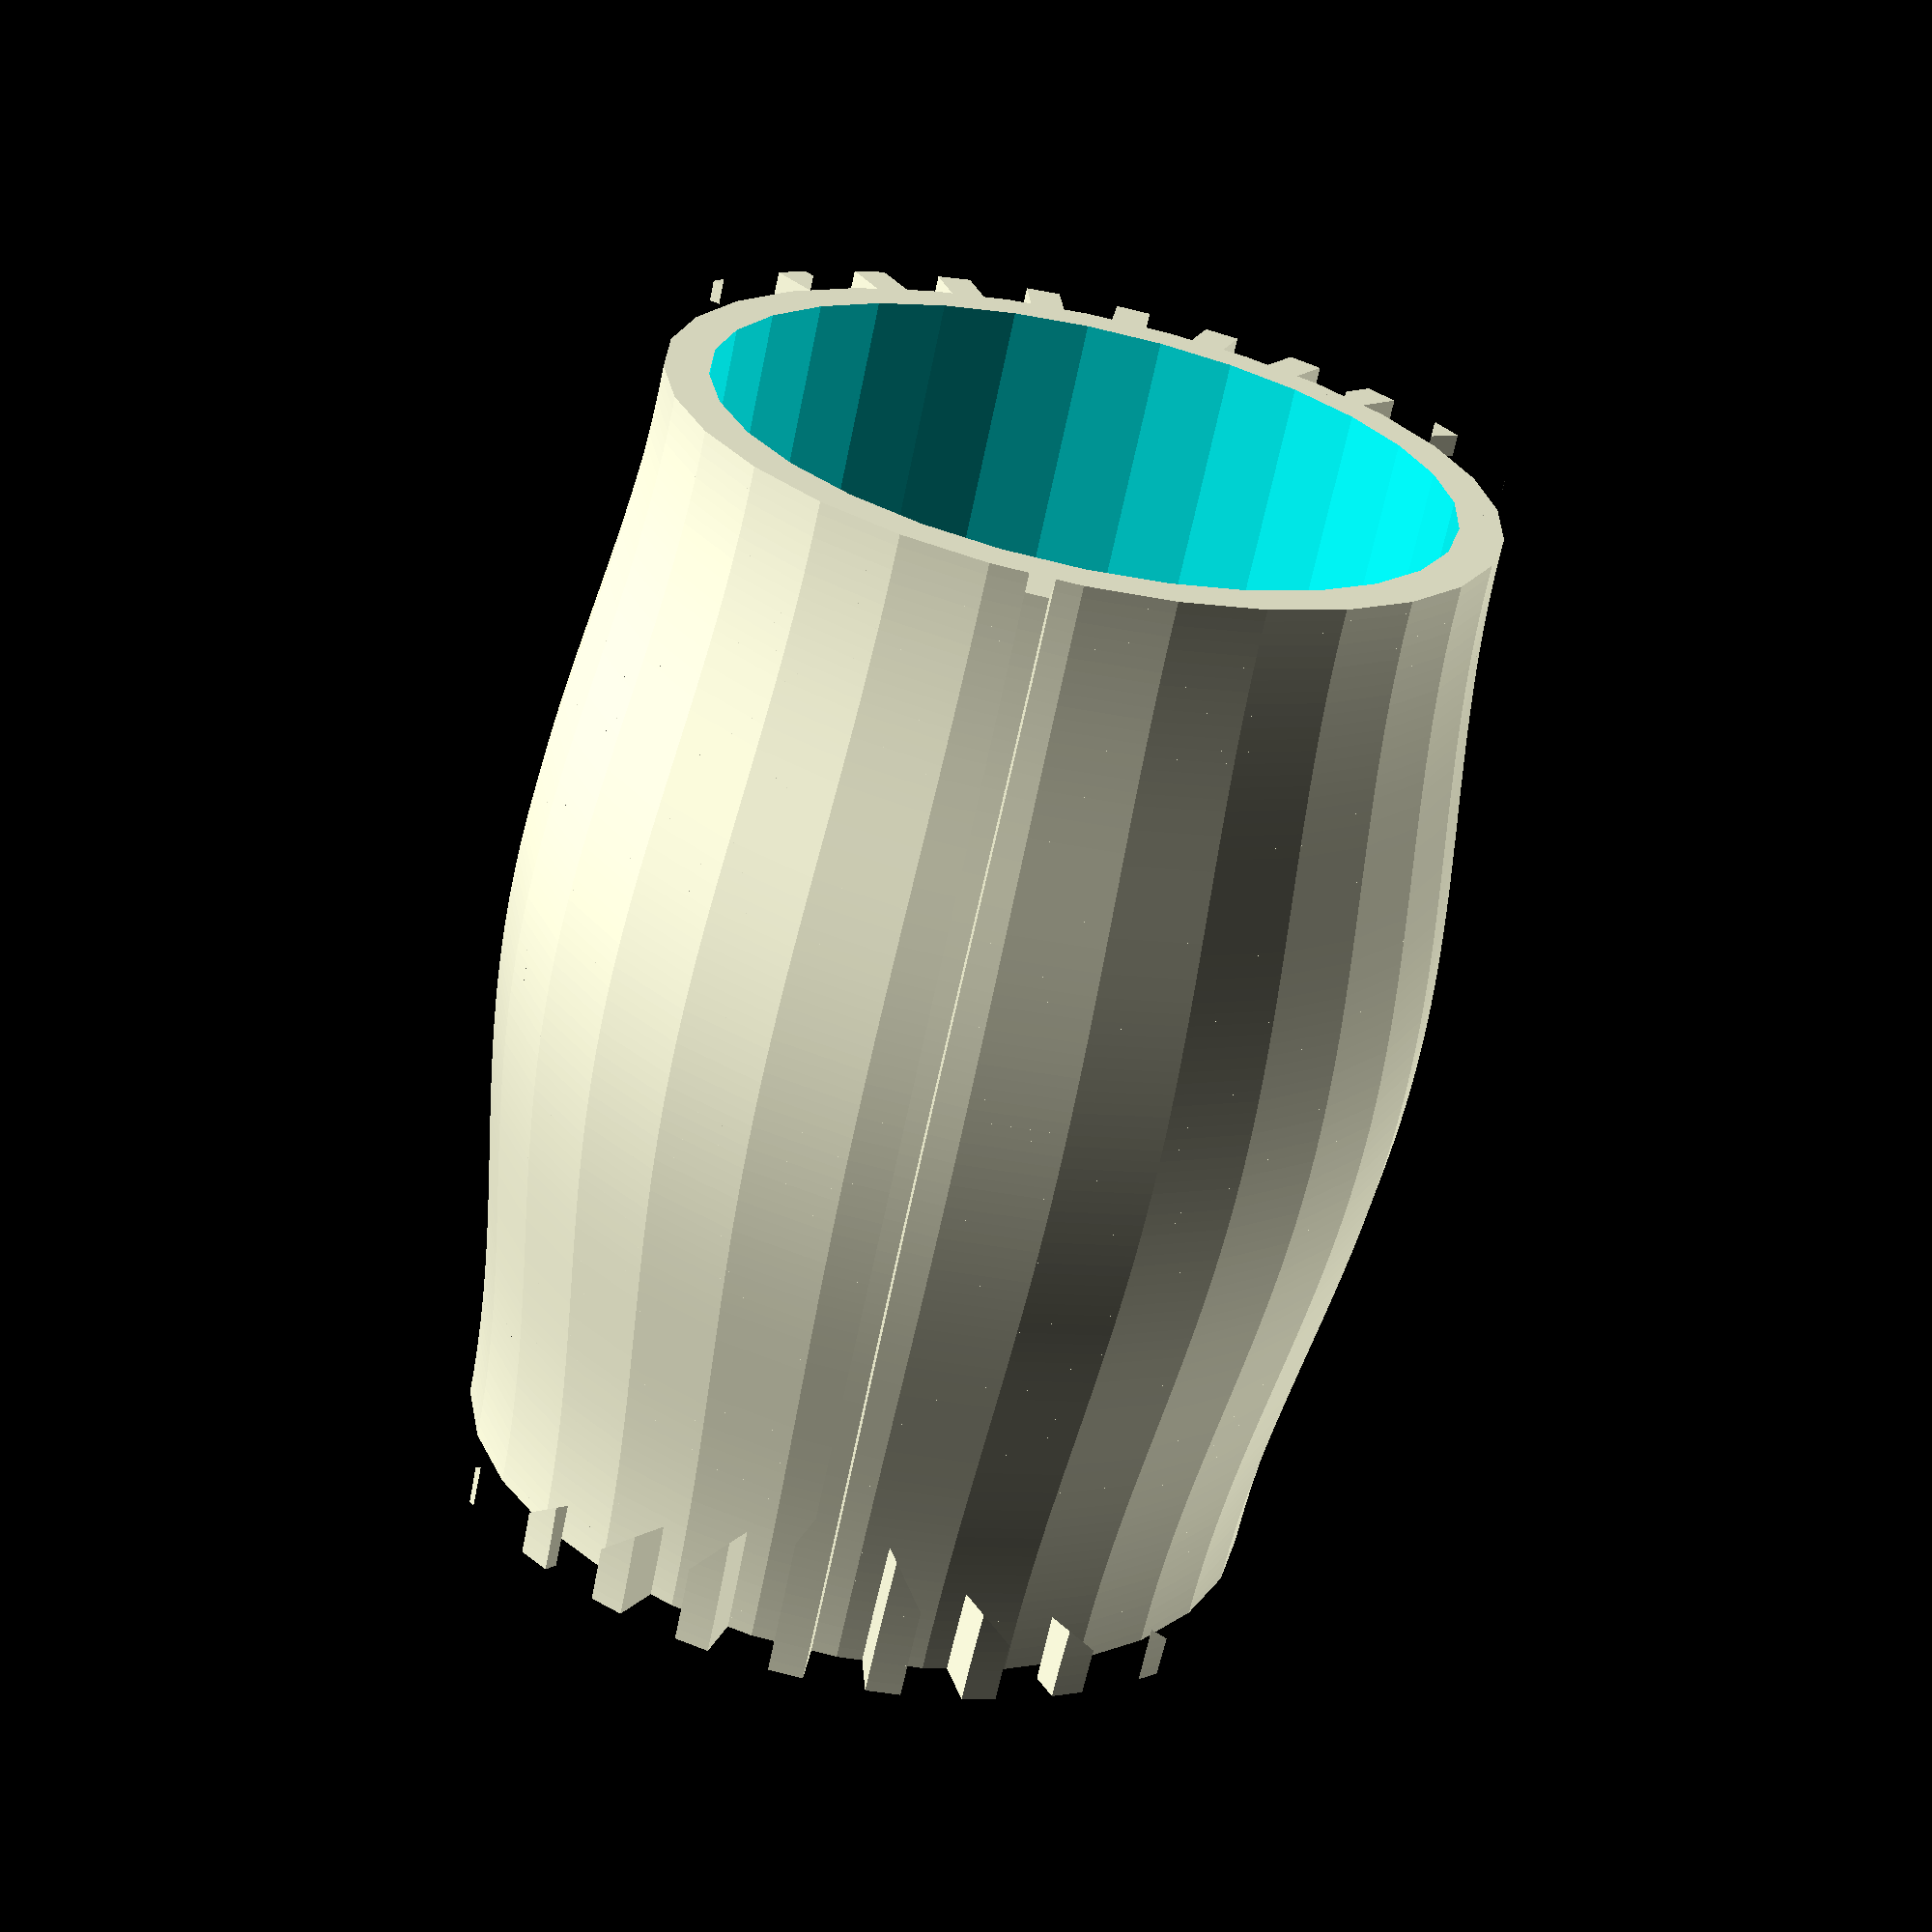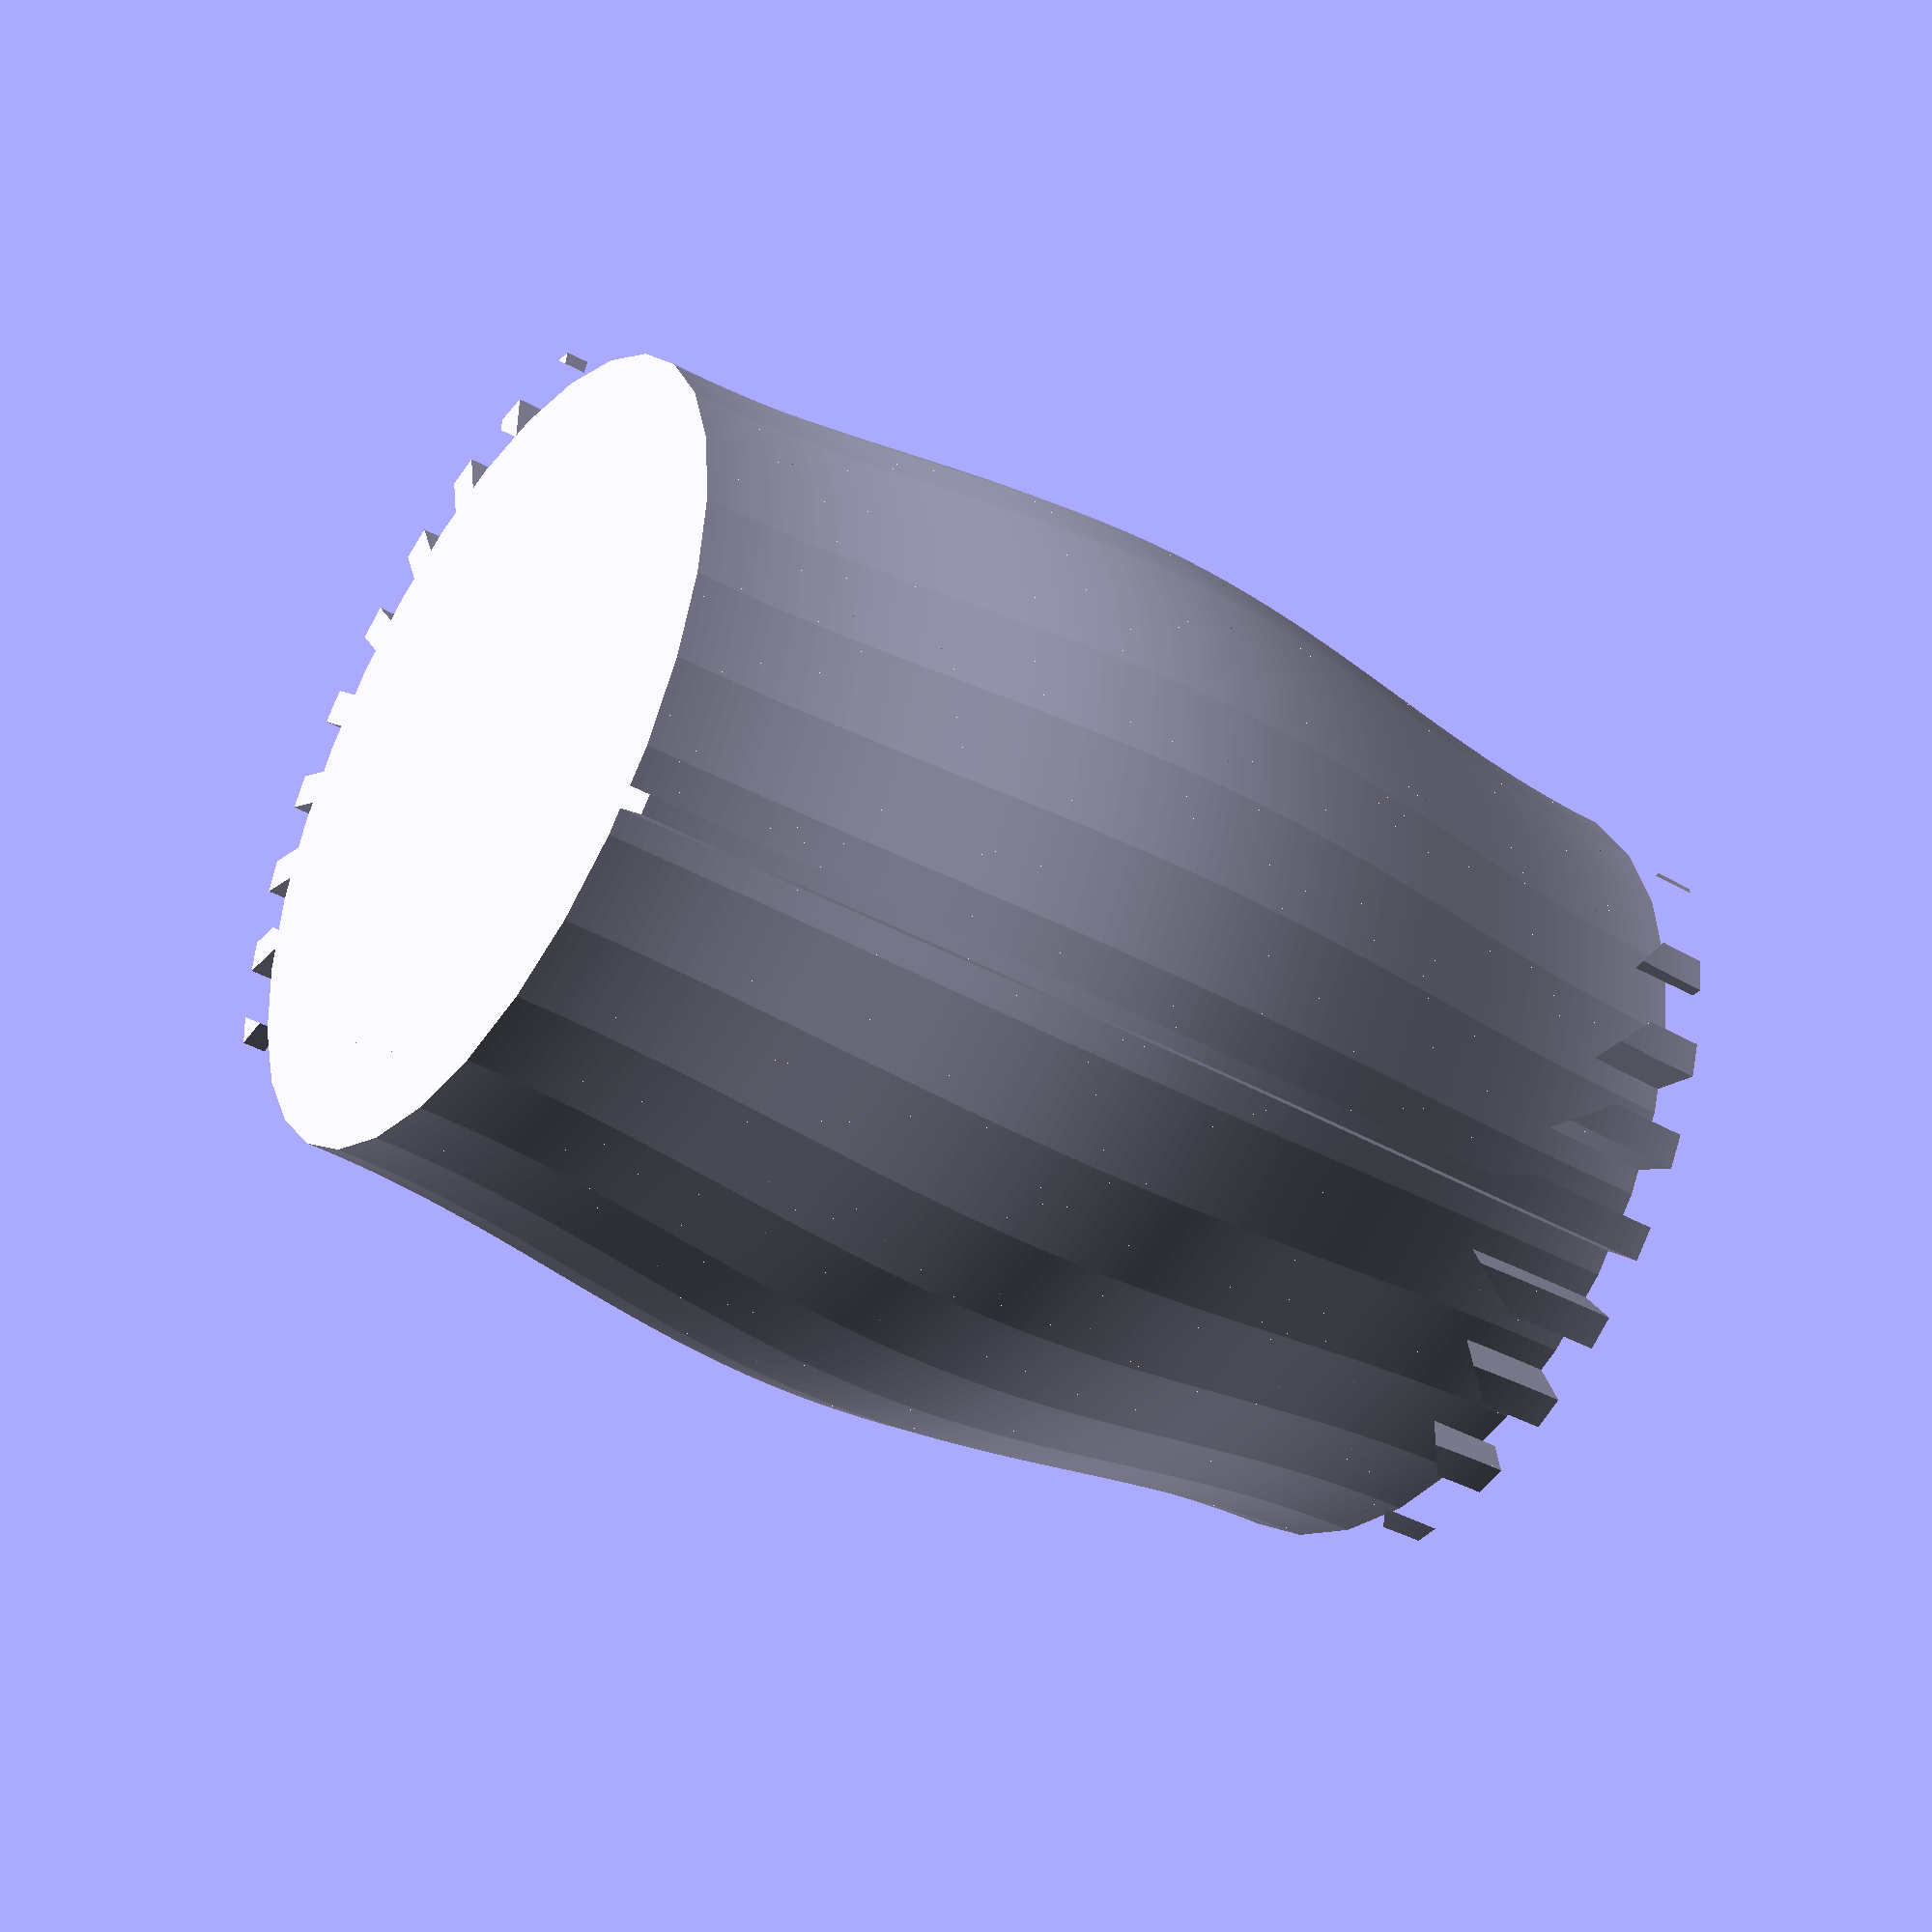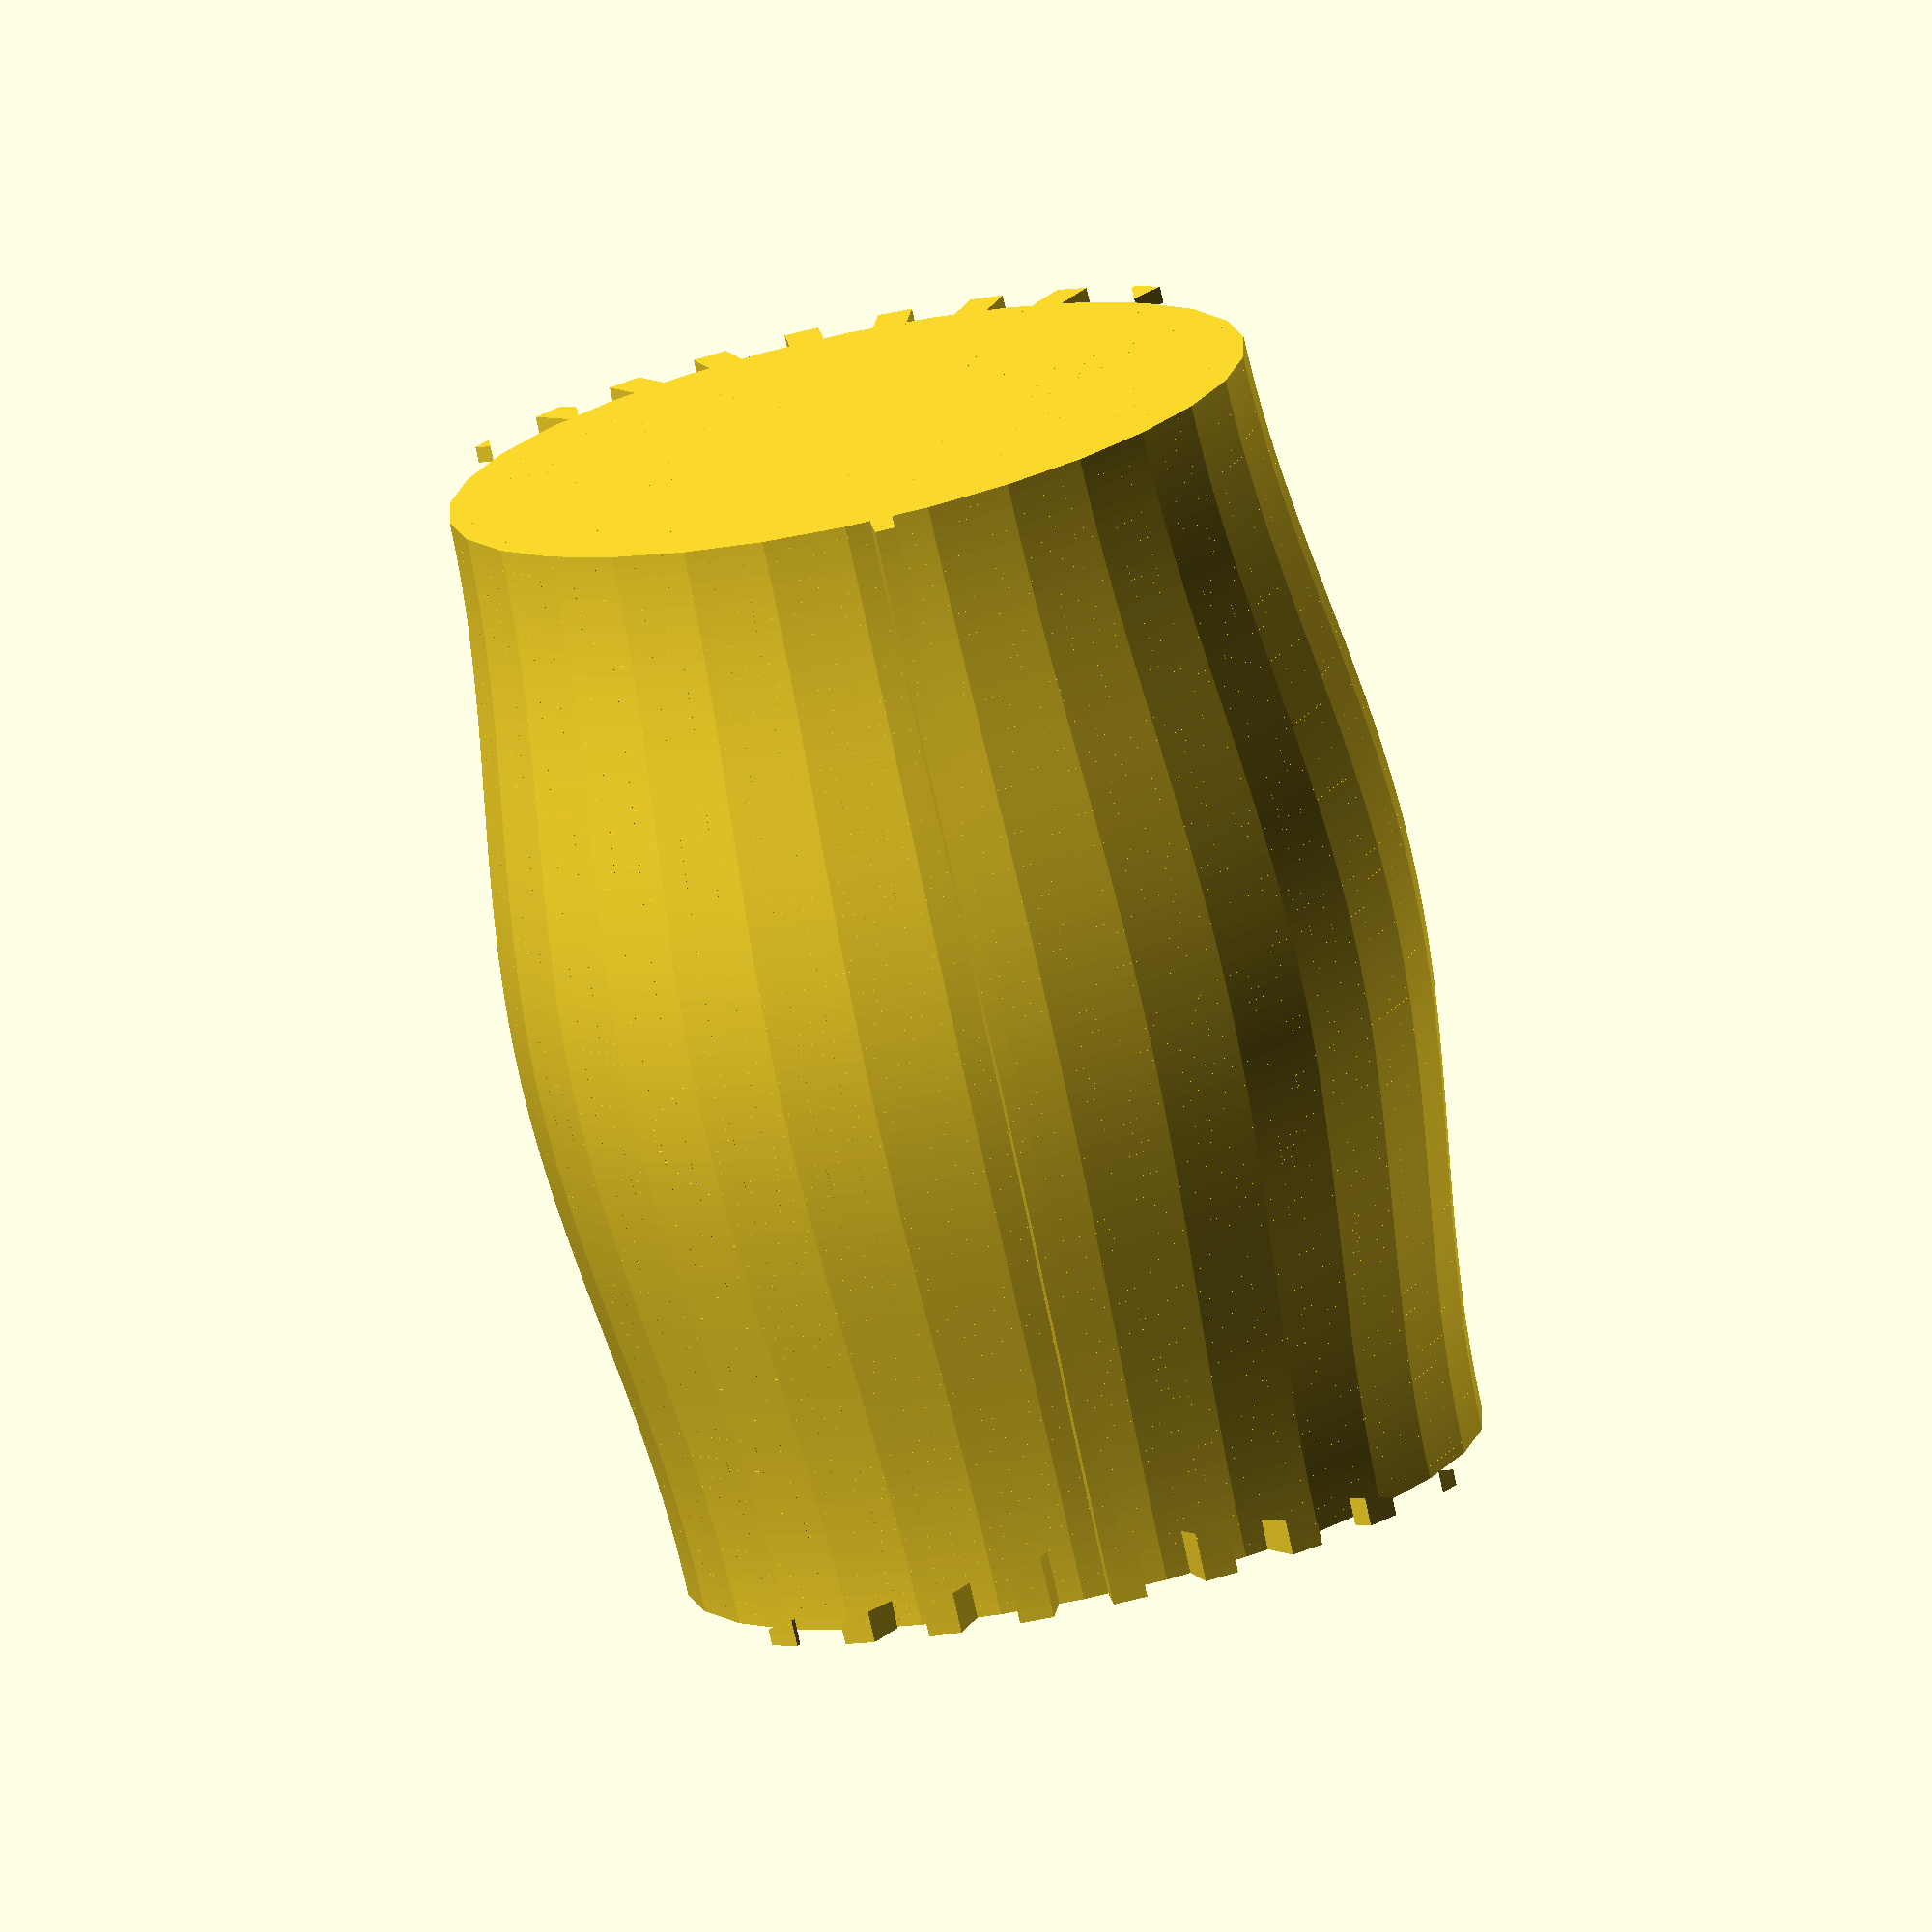
<openscad>
// Testje

radius = 50;
thickness = 8;
height = 130;
ribs = 30;
riblength = 6;
ribthickness = 4;
layers = 100;
curvyness = 3;

difference() {

    union() {
        cil(radius);

        intersection() {
            ribs();
//            #minkowski() {
                cil(radius + riblength);
//                sphere(10);
//            }
        }
    }
    
    hole();
}


module cil(radius) {
    for (layer = [0: height/layers: height - height/layers]) {
        translate([0, 0, layer]) {
            r = curve(radius, layer, height);
            rn = curve(radius, layer + height/layers, height);
            cylinder(height/layers, r, rn);
        }
    }
}

module ribs() {
    linear_extrude(height = height) {
        for (angle = [0: 360/ribs: 360]) {
            rotate(angle) {
                translate([-ribthickness/2, 0, 0]) {
                    square([ribthickness, radius + riblength * 2]);
                }
            }
        }
    }
}

module hole() {
    translate([0, 0, thickness]) {
        cylinder(height, radius-thickness, radius-thickness);
    }
}

function curve(radius, y, h) = radius - cos(360 * y / h) * curvyness;

echo(version=version());

</openscad>
<views>
elev=245.2 azim=343.6 roll=191.7 proj=p view=wireframe
elev=40.3 azim=118.9 roll=235.3 proj=p view=solid
elev=76.3 azim=185.8 roll=192.2 proj=o view=solid
</views>
